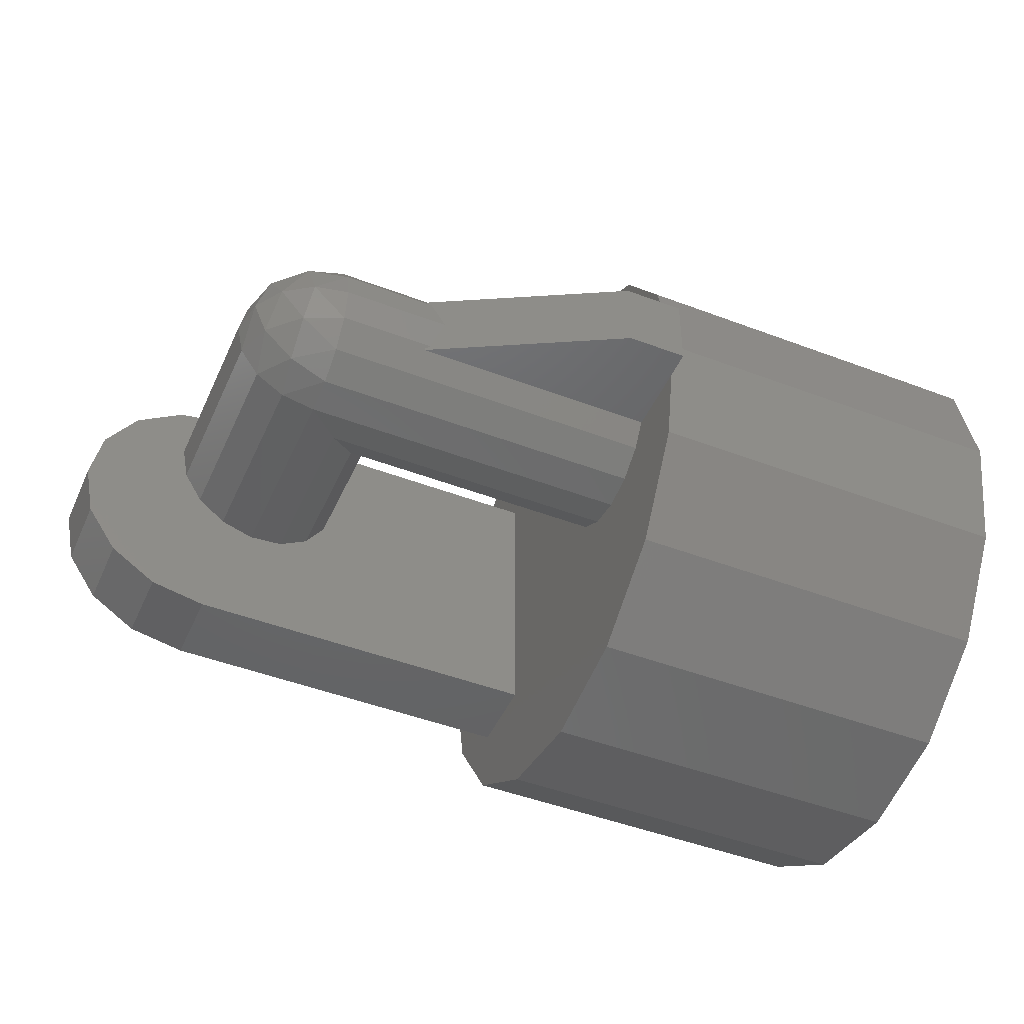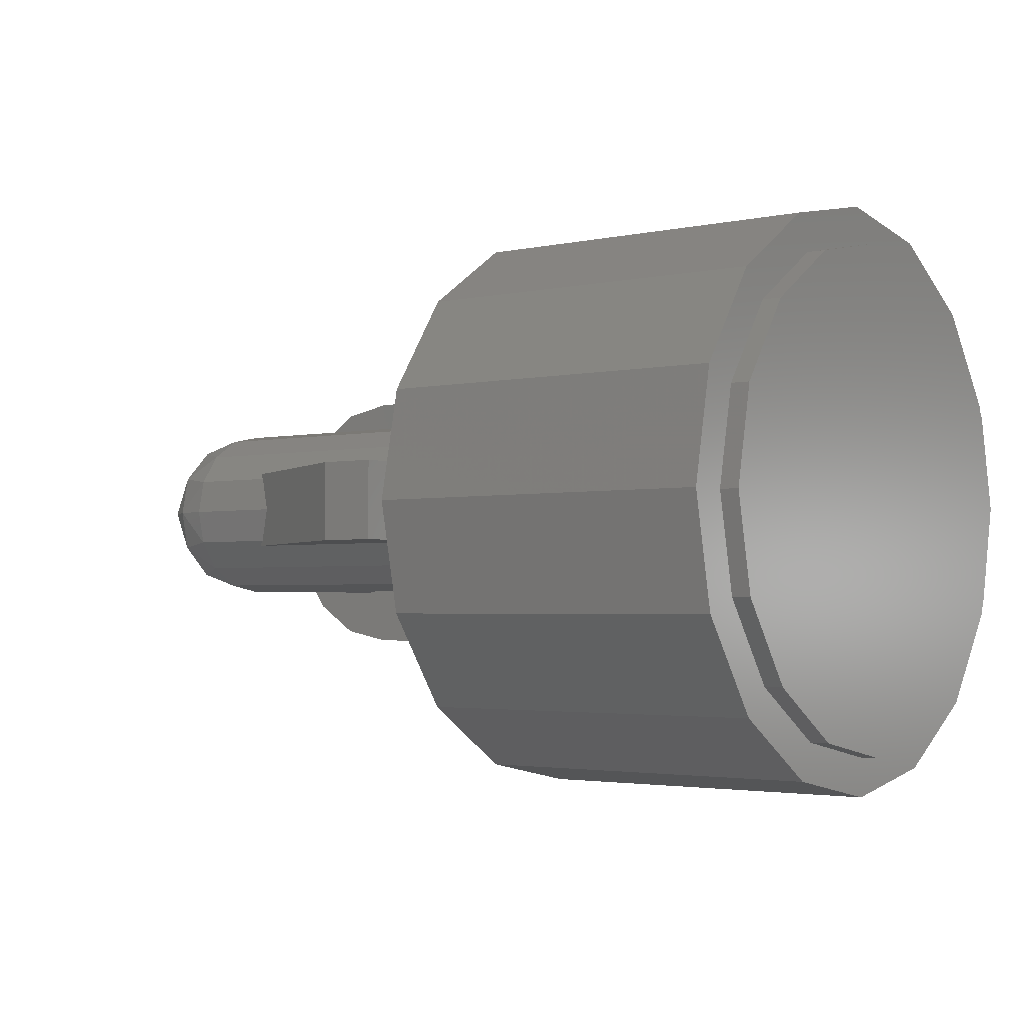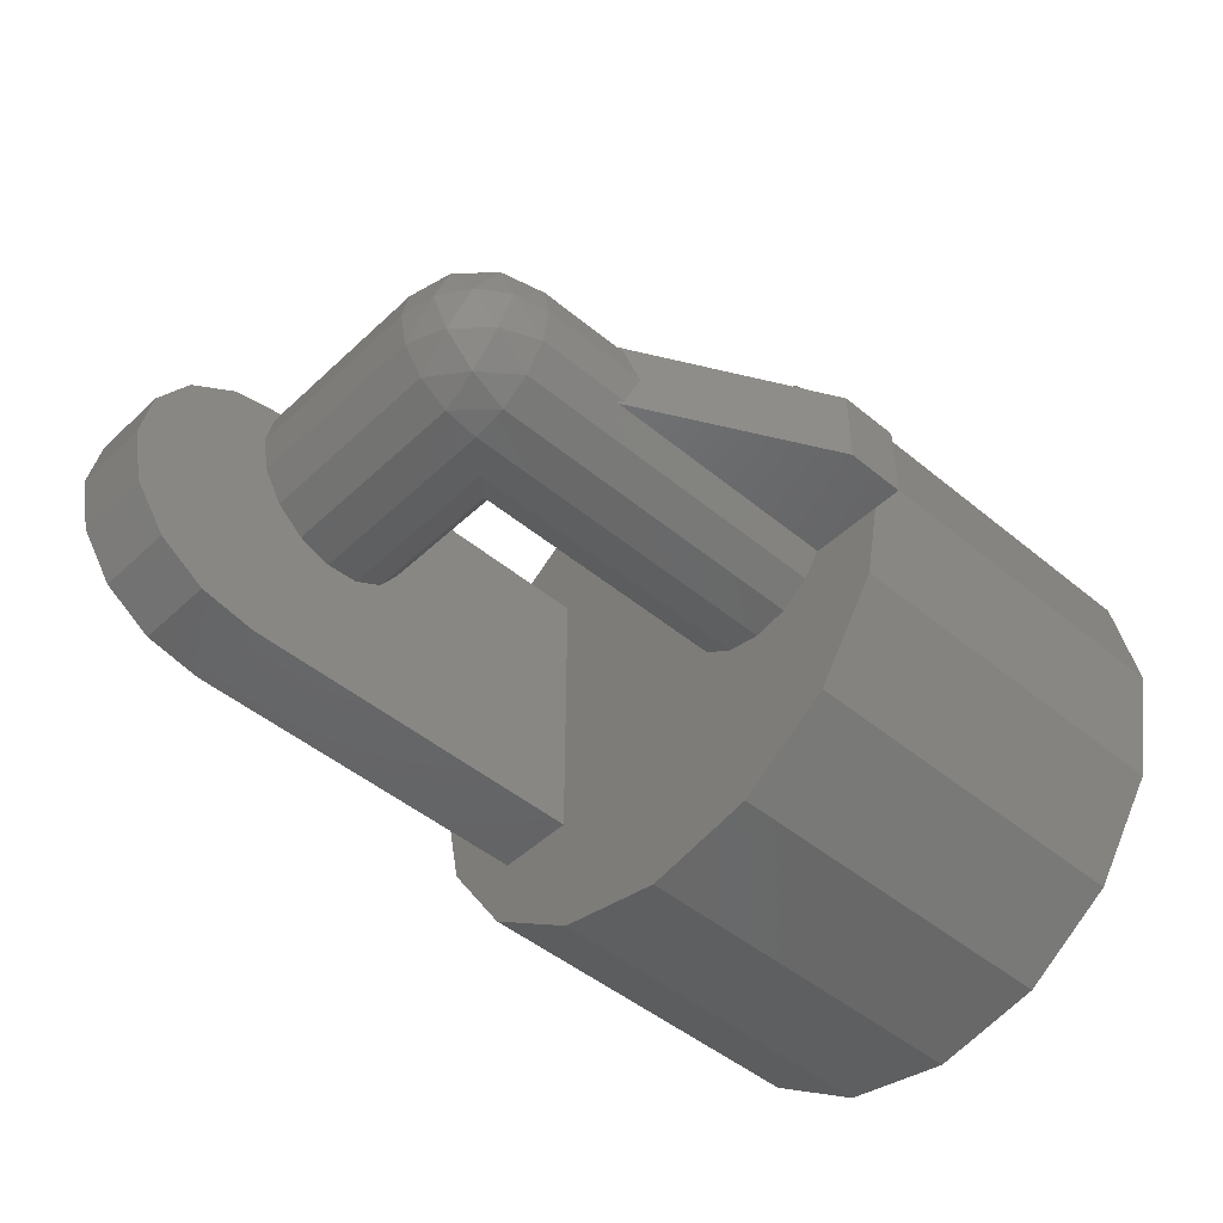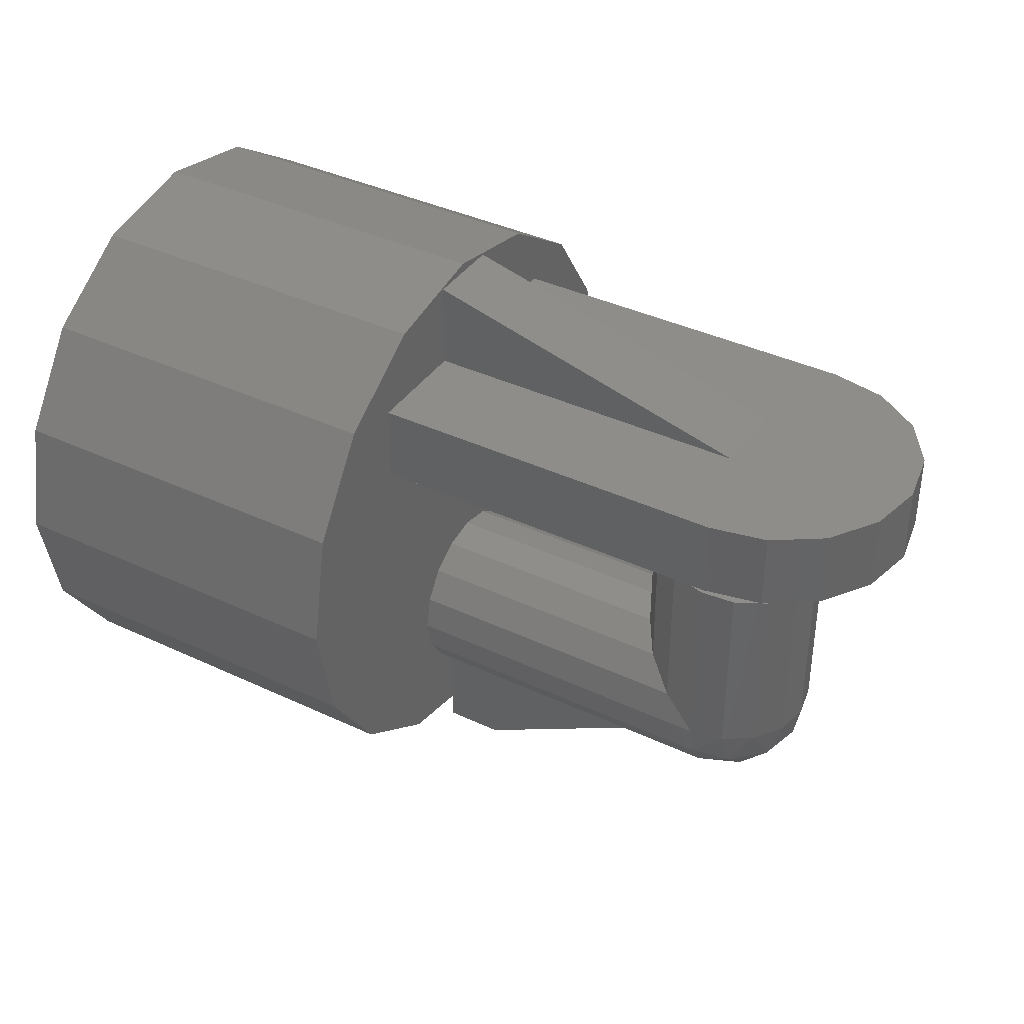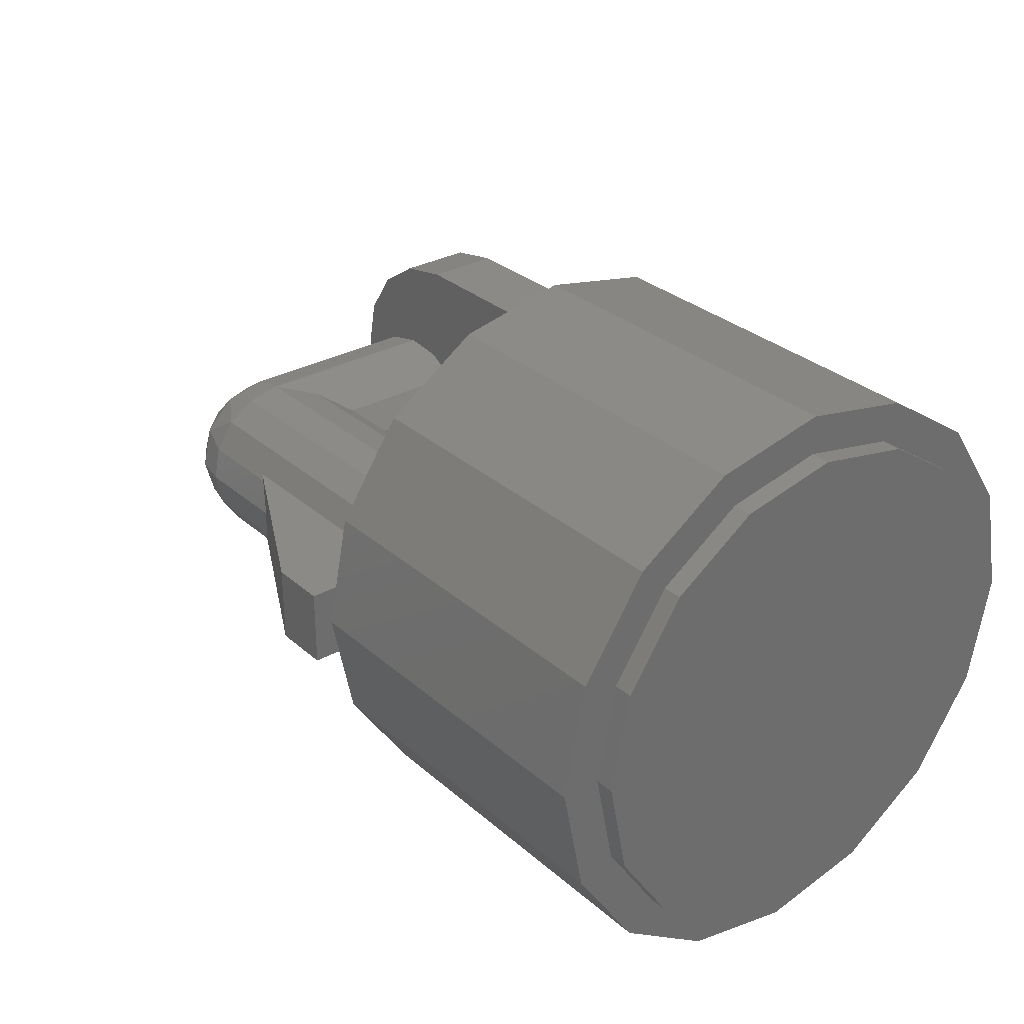
<metadata>
{"format":"stl","ext":"stl","renderer":"f3d","projection":"perspective","resolution":1024,"background":"white","views":[{"elev":-46.7,"azim":-23.4,"up":"+Z"},{"elev":-2.6,"azim":38.2,"up":"+Z"},{"elev":-47.0,"azim":-43.2,"up":"+Z"},{"elev":38.6,"azim":-149.3,"up":"+Y"},{"elev":30.3,"azim":51.3,"up":"+Z"}]}
</metadata>
<code>
# stl→obj: 260 verts, 490 faces
v 0.88 0.28 -0
v 0.88 0.2404 0.199
v 0.88 -0.24 0
v 0.88 0.1277 0.3677
v 0.88 -0.041 0.4804
v 0.88 -0.24 0.52
v 0.88 -0.439 0.4804
v 0.88 -0.6077 0.3677
v 0.88 -0.7204 0.199
v 0.88 -0.76 0
v 0.88 -0.7204 -0.199
v 0.88 -0.6077 -0.3677
v 0.88 -0.439 -0.4804
v 0.88 -0.24 -0.52
v 0.88 -0.041 -0.4804
v 0.88 0.1277 -0.3677
v 0.88 0.2404 -0.199
v 0.88 0.28 0
v 0.68 0.36 0
v 0.68 0.3143 -0.2296
v 0.68 -0.24 0
v 0.68 0.1843 -0.4243
v 0.68 -0.01039 -0.5543
v 0.68 -0.24 -0.6
v 0.68 -0.4696 -0.5543
v 0.68 -0.6643 -0.4243
v 0.68 -0.7943 -0.2296
v 0.68 -0.84 -0
v 0.68 -0.7943 0.2296
v 0.68 -0.6643 0.4243
v 0.68 -0.4696 0.5543
v 0.68 -0.24 0.6
v 0.68 -0.01039 0.5543
v 0.68 0.1843 0.4243
v 0.68 0.3143 0.2296
v -0.06 0 0
v -0.06 0 0.3
v -0.1748 0 0.2772
v -0.2721 0 0.2121
v -0.3372 0 0.1148
v -0.36 0 -0
v -0.3372 0 -0.1148
v -0.2721 0 -0.2121
v -0.1748 0 -0.2772
v -0.06 0 -0.3
v -0.06 0.16 -0.3
v -0.1748 0.16 -0.2772
v -0.06 0.16 0
v -0.2721 0.16 -0.2121
v -0.3372 0.16 -0.1148
v -0.36 0.16 -0
v -0.3372 0.16 0.1148
v -0.2721 0.16 0.2121
v -0.1748 0.16 0.2772
v -0.06 0.16 0.3
v 0 0.16 0.08
v 0.68 0.16 0.08
v 0.68 0.34 0.08
v 0.68 0.16 -0.08
v 0 0.16 -0.08
v 0.68 0.34 -0.08
v -0.18 -0.14 -0
v -0.1663 -0.1385 0.06888
v 0 -0.12 0
v -0.1273 -0.1341 0.1273
v -0.06888 -0.1277 0.1663
v -0 -0.12 0.18
v 0.06888 -0.1123 0.1663
v 0.1273 -0.1059 0.1273
v 0.1663 -0.1015 0.06888
v 0.18 -0.1 0
v 0.1663 -0.1015 -0.06888
v 0.1273 -0.1059 -0.1273
v 0.06888 -0.1123 -0.1663
v 0 -0.12 -0.18
v -0.06888 -0.1277 -0.1663
v -0.1273 -0.1341 -0.1273
v -0.1663 -0.1385 -0.06888
v -0.18 -0.14 0
v -0.06888 -0.6863 0
v 0 -0.7 0
v 0 -0.6863 0.06888
v -0.1273 -0.6473 0
v -0.07908 -0.661 0.07908
v 0 -0.6473 0.1273
v -0.1663 -0.5889 0
v -0.141 -0.5991 0.07908
v -0.07908 -0.5991 0.141
v 0 -0.5889 0.1663
v -0.18 -0.52 0
v -0.1663 -0.52 0.06888
v -0.1273 -0.52 0.1273
v -0.06888 -0.52 0.1663
v 0 -0.52 0.18
v 0 -0.52 -0.18
v 0 -0.5889 -0.1663
v -0.06888 -0.52 -0.1663
v -0.07908 -0.5991 -0.141
v -0.1273 -0.52 -0.1273
v -0.141 -0.5991 -0.07908
v -0.1663 -0.52 -0.06888
v 0 -0.6473 -0.1273
v -0.07908 -0.661 -0.07908
v 0 -0.6863 -0.06888
v 1.44 0.28 0
v 1.44 0.32 0
v 1.44 0.2774 0.2143
v 1.44 0.2404 0.199
v 1.44 0.156 0.396
v 1.44 0.1277 0.3677
v 1.44 -0.0257 0.5174
v 1.44 -0.041 0.4804
v 1.44 -0.24 0.56
v 1.44 -0.24 0.52
v 1.44 -0.4543 0.5174
v 1.44 -0.439 0.4804
v 1.44 -0.636 0.396
v 1.44 -0.6077 0.3677
v 1.44 -0.7574 0.2143
v 1.44 -0.7204 0.199
v 1.44 -0.8 -0
v 1.44 -0.76 -0
v 1.44 -0.7574 -0.2143
v 1.44 -0.7204 -0.199
v 1.44 -0.636 -0.396
v 1.44 -0.6077 -0.3677
v 1.44 -0.4543 -0.5174
v 1.44 -0.439 -0.4804
v 1.44 -0.24 -0.56
v 1.44 -0.24 -0.52
v 1.44 -0.0257 -0.5174
v 1.44 -0.041 -0.4804
v 1.44 0.156 -0.396
v 1.44 0.1277 -0.3677
v 1.44 0.2774 -0.2143
v 1.44 0.2404 -0.199
v 1.44 0.36 0
v 1.44 0.3143 0.2296
v 1.44 0.1843 0.4243
v 1.44 -0.01039 0.5543
v 1.44 -0.24 0.6
v 1.44 -0.4696 0.5543
v 1.44 -0.6643 0.4243
v 1.44 -0.7943 0.2296
v 1.44 -0.84 -0
v 1.44 -0.7943 -0.2296
v 1.44 -0.6643 -0.4243
v 1.44 -0.4696 -0.5543
v 1.44 -0.24 -0.6
v 1.44 -0.01039 -0.5543
v 1.44 0.1843 -0.4243
v 1.44 0.3143 -0.2296
v 0.88 -0.76 -0
v 0.68 0.16 -0.3
v 0.68 0.16 0.3
v 0.68 -0.6812 0.08
v 0.68 -0.88 0.08
v 0.68 -0.88 -0.08
v 0.68 -0.6812 -0.08
v 0.56 -0.88 0.08
v 0.18 -0.6812 0.08
v 0.18 -0.6812 -0.08
v 0.56 -0.88 -0.08
v 0.68 0 -0.3
v 0.68 0 0.3
v 0.68 -0.34 0
v 0.18 -0.34 0
v 0.18 -0.3537 0.06888
v 0.68 -0.3537 0.06888
v 0.18 -0.3927 0.1273
v 0.68 -0.3927 0.1273
v 0.18 -0.4511 0.1663
v 0.68 -0.4511 0.1663
v 0.18 -0.52 0.18
v 0.68 -0.52 0.18
v 0.18 -0.5889 0.1663
v 0.68 -0.5889 0.1663
v 0.18 -0.6473 0.1273
v 0.68 -0.6473 0.1273
v 0.18 -0.6863 0.06888
v 0.68 -0.6863 0.06888
v 0.18 -0.7 -0
v 0.68 -0.7 -0
v 0.18 -0.6863 -0.06888
v 0.68 -0.6863 -0.06888
v 0.18 -0.6473 -0.1273
v 0.68 -0.6473 -0.1273
v 0.18 -0.5889 -0.1663
v 0.68 -0.5889 -0.1663
v 0.18 -0.52 -0.18
v 0.68 -0.52 -0.18
v 0.18 -0.4511 -0.1663
v 0.68 -0.4511 -0.1663
v 0.18 -0.3927 -0.1273
v 0.68 -0.3927 -0.1273
v 0.18 -0.3537 -0.06888
v 0.68 -0.3537 -0.06888
v 0.18 -0.14 0
v 0.1663 -0.14 0.06888
v 0.1663 -0.34 0.06888
v 0.1273 -0.14 0.1273
v 0.1273 -0.34 0.1273
v 0.06888 -0.14 0.1663
v 0.06888 -0.34 0.1663
v -0 -0.14 0.18
v -0 -0.34 0.18
v -0.06888 -0.14 0.1663
v -0.06888 -0.34 0.1663
v -0.1273 -0.14 0.1273
v -0.1273 -0.34 0.1273
v -0.1663 -0.14 0.06888
v -0.1663 -0.34 0.06888
v -0.18 -0.34 -0
v -0.1663 -0.14 -0.06888
v -0.1663 -0.34 -0.06888
v -0.1273 -0.14 -0.1273
v -0.1273 -0.34 -0.1273
v -0.06888 -0.14 -0.1663
v -0.06888 -0.34 -0.1663
v 0 -0.14 -0.18
v 0 -0.34 -0.18
v 0.06888 -0.14 -0.1663
v 0.06888 -0.34 -0.1663
v 0.1273 -0.14 -0.1273
v 0.1273 -0.34 -0.1273
v 0.1663 -0.14 -0.06888
v 0.1663 -0.34 -0.06888
v -0.18 -0.52 -0
v 0 -0.34 0.18
v 0.18 -0.7 0
v 0 -0.12 0.18
v 0 -0.14 0.18
v 0.18 -0.1 -0
v 0.18 -0.14 -0
v 0.1663 -0.3537 0.06888
v 0.1273 -0.3927 0.1273
v 0.06888 -0.4511 0.1663
v -0 -0.52 0.18
v 0.1663 -0.3537 -0.06888
v 0.1273 -0.3927 -0.1273
v 0.06888 -0.4511 -0.1663
v -0 -0.34 -0.18
v -0 -0.52 -0.18
v 1.48 -0.24 0
v 1.48 -0.24 -0.52
v 1.48 -0.041 -0.4804
v 1.48 0.1277 -0.3677
v 1.48 0.2404 -0.199
v 1.48 0.28 0
v 1.48 0.2404 0.199
v 1.48 0.1277 0.3677
v 1.48 -0.041 0.4804
v 1.48 -0.24 0.52
v 1.48 -0.439 0.4804
v 1.48 -0.6077 0.3677
v 1.48 -0.7204 0.199
v 1.48 -0.76 -0
v 1.48 -0.7204 -0.199
v 1.48 -0.6077 -0.3677
v 1.48 -0.439 -0.4804
f 1 2 3
f 2 4 3
f 4 5 3
f 5 6 3
f 6 7 3
f 7 8 3
f 8 9 3
f 9 10 3
f 10 11 3
f 11 12 3
f 12 13 3
f 13 14 3
f 14 15 3
f 15 16 3
f 16 17 3
f 17 18 3
f 19 20 21
f 20 22 21
f 22 23 21
f 23 24 21
f 24 25 21
f 25 26 21
f 26 27 21
f 27 28 21
f 28 29 21
f 29 30 21
f 30 31 21
f 31 32 21
f 32 33 21
f 33 34 21
f 34 35 21
f 35 19 21
f 36 37 38
f 36 38 39
f 36 39 40
f 36 40 41
f 36 41 42
f 36 42 43
f 36 43 44
f 36 44 45
f 46 47 48
f 47 49 48
f 49 50 48
f 50 51 48
f 51 52 48
f 52 53 48
f 53 54 48
f 54 55 48
f 56 57 58
f 59 60 61
f 62 63 64
f 63 65 64
f 65 66 64
f 66 67 64
f 67 68 64
f 68 69 64
f 69 70 64
f 70 71 64
f 71 72 64
f 72 73 64
f 73 74 64
f 74 75 64
f 75 76 64
f 76 77 64
f 77 78 64
f 78 79 64
f 80 81 82
f 83 80 84
f 84 80 82
f 84 82 85
f 86 83 87
f 87 83 84
f 87 84 88
f 88 84 85
f 88 85 89
f 90 86 91
f 91 86 87
f 91 87 92
f 92 87 88
f 92 88 93
f 93 88 89
f 93 89 94
f 95 96 97
f 96 98 97
f 97 98 99
f 98 100 99
f 99 100 101
f 100 86 101
f 101 86 90
f 96 102 98
f 102 103 98
f 98 103 100
f 103 83 100
f 100 83 86
f 102 104 103
f 104 80 103
f 103 80 83
f 104 81 80
f 105 106 107
f 105 107 108
f 108 107 109
f 108 109 110
f 110 109 111
f 110 111 112
f 112 111 113
f 112 113 114
f 114 113 115
f 114 115 116
f 116 115 117
f 116 117 118
f 118 117 119
f 118 119 120
f 120 119 121
f 120 121 122
f 122 121 123
f 122 123 124
f 124 123 125
f 124 125 126
f 126 125 127
f 126 127 128
f 128 127 129
f 128 129 130
f 130 129 131
f 130 131 132
f 132 131 133
f 132 133 134
f 134 133 135
f 134 135 136
f 136 135 106
f 136 106 105
f 106 137 138
f 106 138 107
f 107 138 139
f 107 139 109
f 109 139 140
f 109 140 111
f 111 140 141
f 111 141 113
f 113 141 142
f 113 142 115
f 115 142 143
f 115 143 117
f 117 143 144
f 117 144 119
f 119 144 145
f 119 145 121
f 121 145 146
f 121 146 123
f 123 146 147
f 123 147 125
f 125 147 148
f 125 148 127
f 127 148 149
f 127 149 129
f 129 149 150
f 129 150 131
f 131 150 151
f 131 151 133
f 133 151 152
f 133 152 135
f 135 152 137
f 135 137 106
f 19 137 152
f 19 152 20
f 20 152 151
f 20 151 22
f 22 151 150
f 22 150 23
f 23 150 149
f 23 149 24
f 24 149 148
f 24 148 25
f 25 148 147
f 25 147 26
f 26 147 146
f 26 146 27
f 27 146 145
f 27 145 28
f 28 145 144
f 28 144 29
f 29 144 143
f 29 143 30
f 30 143 142
f 30 142 31
f 31 142 141
f 31 141 32
f 32 141 140
f 32 140 33
f 33 140 139
f 33 139 34
f 34 139 138
f 34 138 35
f 35 138 137
f 35 137 19
f 18 105 108
f 18 108 2
f 2 108 110
f 2 110 4
f 4 110 112
f 4 112 5
f 5 112 114
f 5 114 6
f 6 114 116
f 6 116 7
f 7 116 118
f 7 118 8
f 8 118 120
f 8 120 9
f 9 120 122
f 9 122 153
f 153 122 124
f 153 124 11
f 11 124 126
f 11 126 12
f 12 126 128
f 12 128 13
f 13 128 130
f 13 130 14
f 14 130 132
f 14 132 15
f 15 132 134
f 15 134 16
f 16 134 136
f 16 136 17
f 17 136 105
f 17 105 18
f 37 55 54
f 37 54 38
f 38 54 53
f 38 53 39
f 39 53 52
f 39 52 40
f 40 52 51
f 40 51 41
f 41 51 50
f 41 50 42
f 42 50 49
f 42 49 43
f 43 49 47
f 43 47 44
f 44 47 46
f 44 46 45
f 46 60 59
f 46 59 154
f 155 57 56
f 155 56 55
f 56 60 46
f 56 46 55
f 61 60 56
f 61 56 58
f 156 157 158
f 156 158 159
f 160 161 162
f 160 162 163
f 156 161 160
f 156 160 157
f 158 163 162
f 158 162 159
f 45 46 154
f 45 154 164
f 165 155 55
f 165 55 37
f 165 37 45
f 165 45 164
f 166 167 168
f 166 168 169
f 169 168 170
f 169 170 171
f 171 170 172
f 171 172 173
f 173 172 174
f 173 174 175
f 175 174 176
f 175 176 177
f 177 176 178
f 177 178 179
f 179 178 180
f 179 180 181
f 181 180 182
f 181 182 183
f 183 182 184
f 183 184 185
f 185 184 186
f 185 186 187
f 187 186 188
f 187 188 189
f 189 188 190
f 189 190 191
f 191 190 192
f 191 192 193
f 193 192 194
f 193 194 195
f 195 194 196
f 195 196 197
f 197 196 167
f 197 167 166
f 167 198 199
f 167 199 200
f 200 199 201
f 200 201 202
f 202 201 203
f 202 203 204
f 204 203 205
f 204 205 206
f 206 205 207
f 206 207 208
f 208 207 209
f 208 209 210
f 210 209 211
f 210 211 212
f 212 211 62
f 212 62 213
f 213 62 214
f 213 214 215
f 215 214 216
f 215 216 217
f 217 216 218
f 217 218 219
f 219 218 220
f 219 220 221
f 221 220 222
f 221 222 223
f 223 222 224
f 223 224 225
f 225 224 226
f 225 226 227
f 227 226 198
f 227 198 167
f 221 95 97
f 221 97 219
f 219 97 99
f 219 99 217
f 217 99 101
f 217 101 215
f 215 101 228
f 215 228 213
f 213 228 91
f 213 91 212
f 212 91 92
f 212 92 210
f 210 92 93
f 210 93 208
f 208 93 94
f 208 94 229
f 174 94 89
f 174 89 176
f 176 89 85
f 176 85 178
f 178 85 82
f 178 82 180
f 180 82 81
f 180 81 230
f 230 81 104
f 230 104 184
f 184 104 102
f 184 102 186
f 186 102 96
f 186 96 188
f 188 96 95
f 188 95 190
f 160 163 158
f 160 158 157
f 79 79 63
f 79 63 211
f 63 211 65
f 211 65 209
f 65 209 66
f 209 66 207
f 66 207 231
f 207 231 232
f 231 232 68
f 232 68 203
f 68 203 69
f 203 69 201
f 69 201 70
f 201 70 199
f 70 199 233
f 199 233 234
f 79 79 214
f 79 214 78
f 214 78 216
f 78 216 77
f 216 77 218
f 77 218 76
f 218 76 220
f 76 220 75
f 220 75 222
f 75 222 74
f 222 74 224
f 74 224 73
f 224 73 226
f 73 226 72
f 226 72 198
f 72 198 71
f 167 167 235
f 167 235 200
f 235 200 236
f 200 236 202
f 236 202 237
f 202 237 204
f 237 204 238
f 204 238 206
f 167 167 227
f 167 227 239
f 227 239 225
f 239 225 240
f 225 240 223
f 240 223 241
f 223 241 242
f 241 242 243
f 167 167 168
f 167 168 235
f 168 235 170
f 235 170 236
f 170 236 172
f 236 172 237
f 172 237 174
f 237 174 94
f 167 167 239
f 167 239 196
f 239 196 240
f 196 240 194
f 240 194 241
f 194 241 192
f 241 192 95
f 192 95 190
f 244 245 246
f 244 246 247
f 244 247 248
f 244 248 249
f 244 249 250
f 244 250 251
f 244 251 252
f 244 252 253
f 244 253 254
f 244 254 255
f 244 255 256
f 244 256 257
f 244 257 258
f 244 258 259
f 244 259 260
f 244 260 245
f 3 14 13
f 3 13 12
f 3 12 11
f 3 11 10
f 3 10 9
f 3 9 8
f 3 8 7
f 3 7 6
f 3 6 5
f 3 5 4
f 3 4 2
f 3 2 1
f 3 1 17
f 3 17 16
f 3 16 15
f 3 15 14
f 14 245 260
f 14 260 13
f 13 260 259
f 13 259 12
f 12 259 258
f 12 258 11
f 11 258 257
f 11 257 153
f 153 257 256
f 153 256 9
f 9 256 255
f 9 255 8
f 8 255 254
f 8 254 7
f 7 254 253
f 7 253 6
f 6 253 252
f 6 252 5
f 5 252 251
f 5 251 4
f 4 251 250
f 4 250 2
f 2 250 249
f 2 249 18
f 18 249 248
f 18 248 17
f 17 248 247
f 17 247 16
f 16 247 246
f 16 246 15
f 15 246 245
f 15 245 14

</code>
